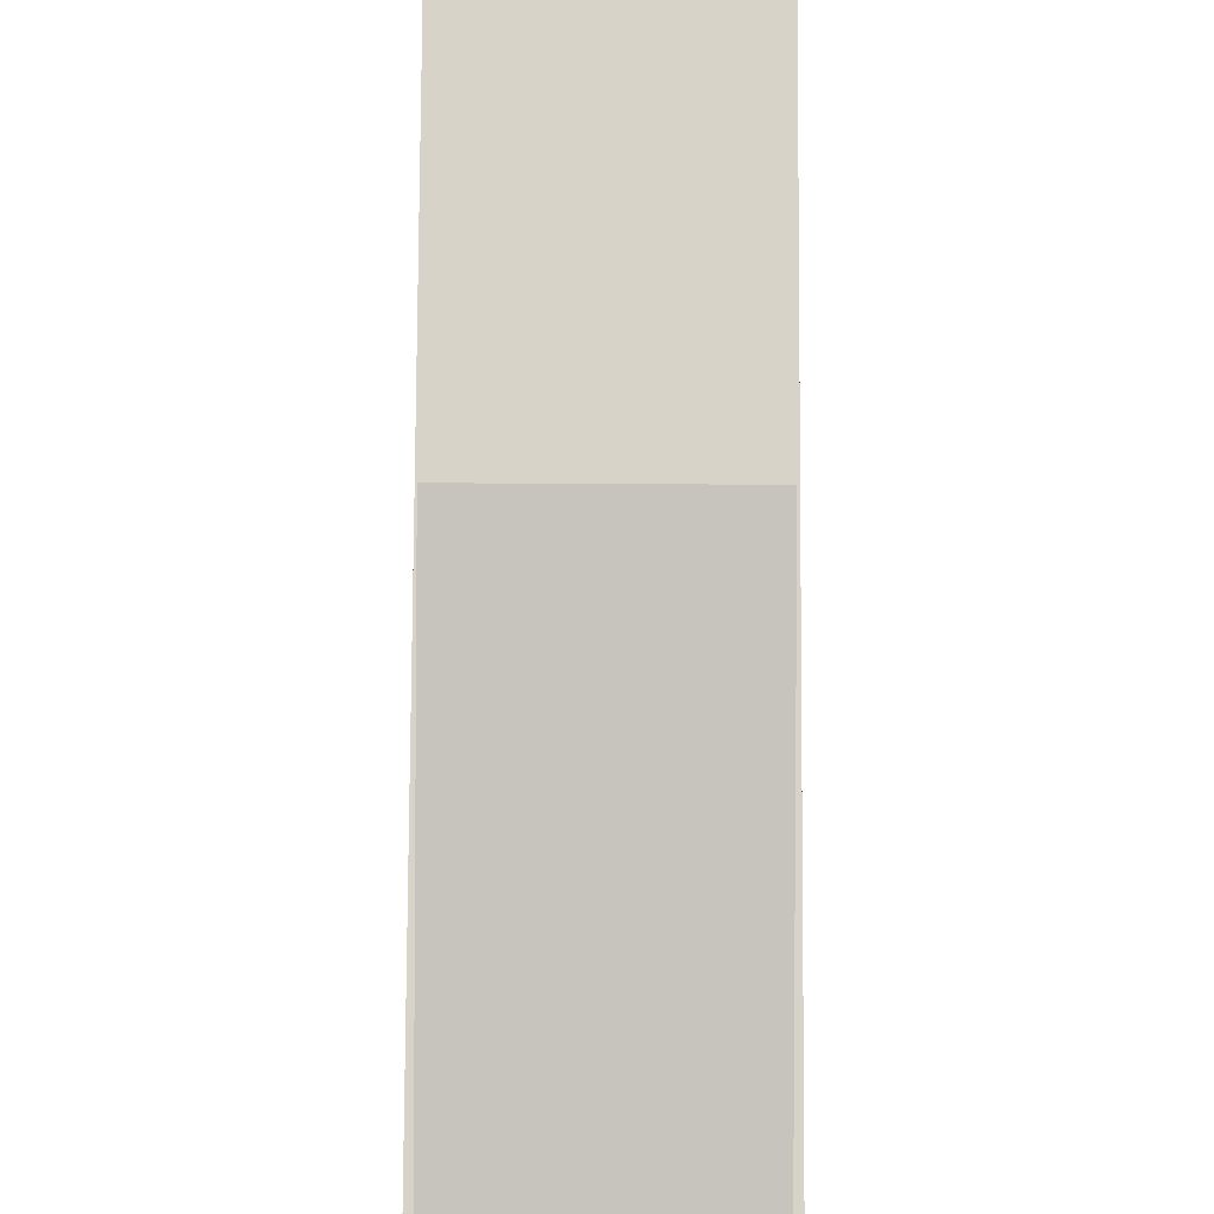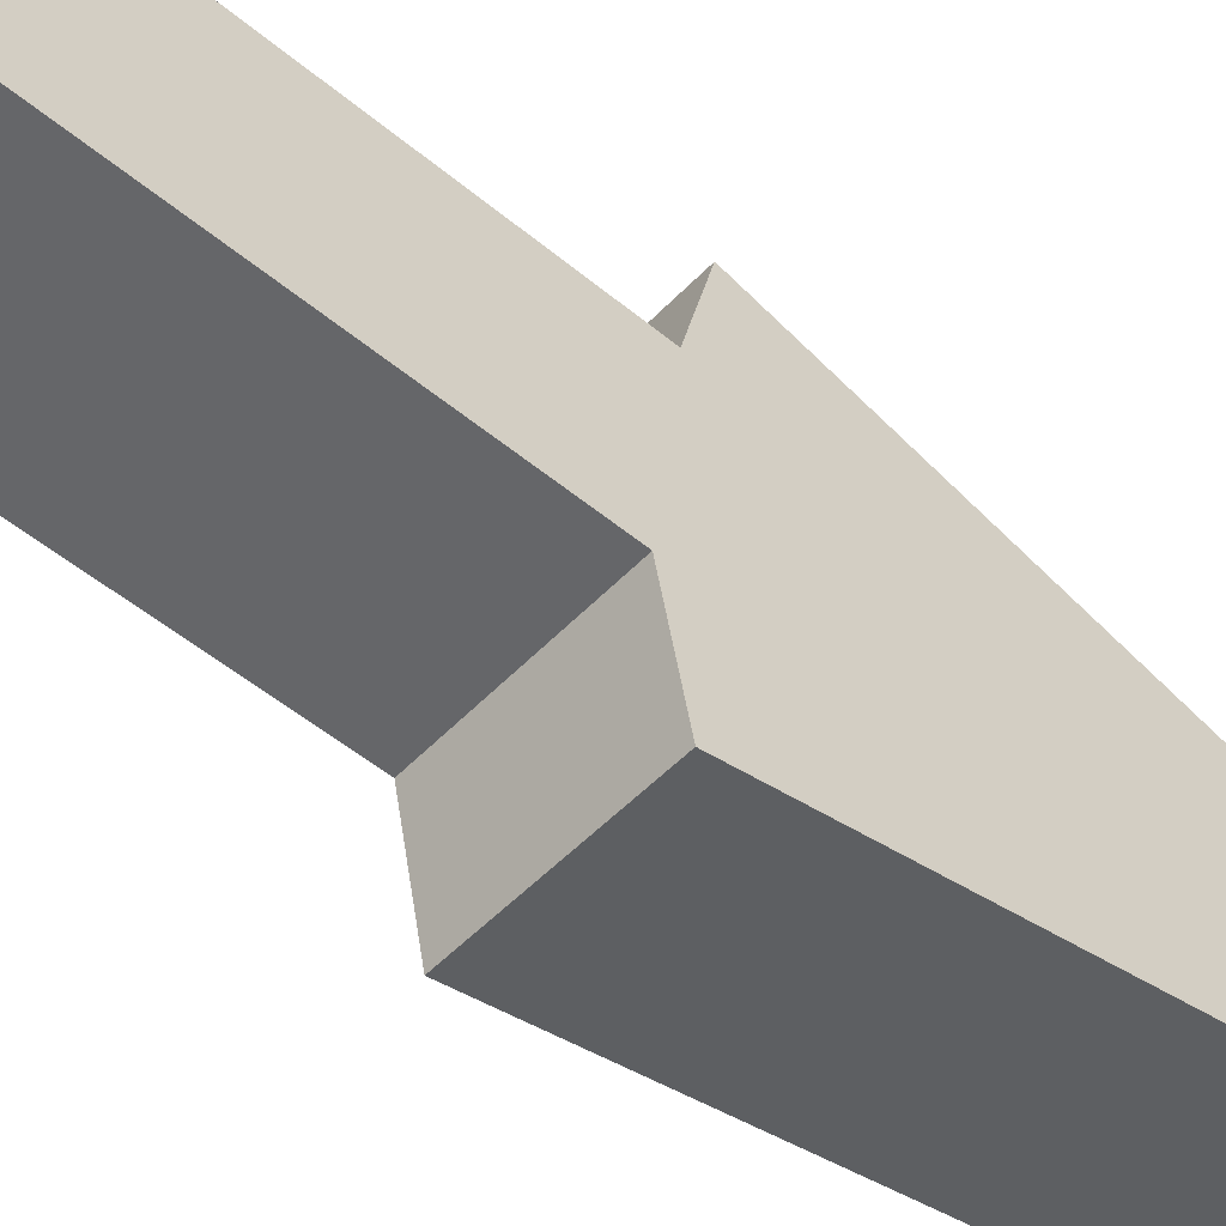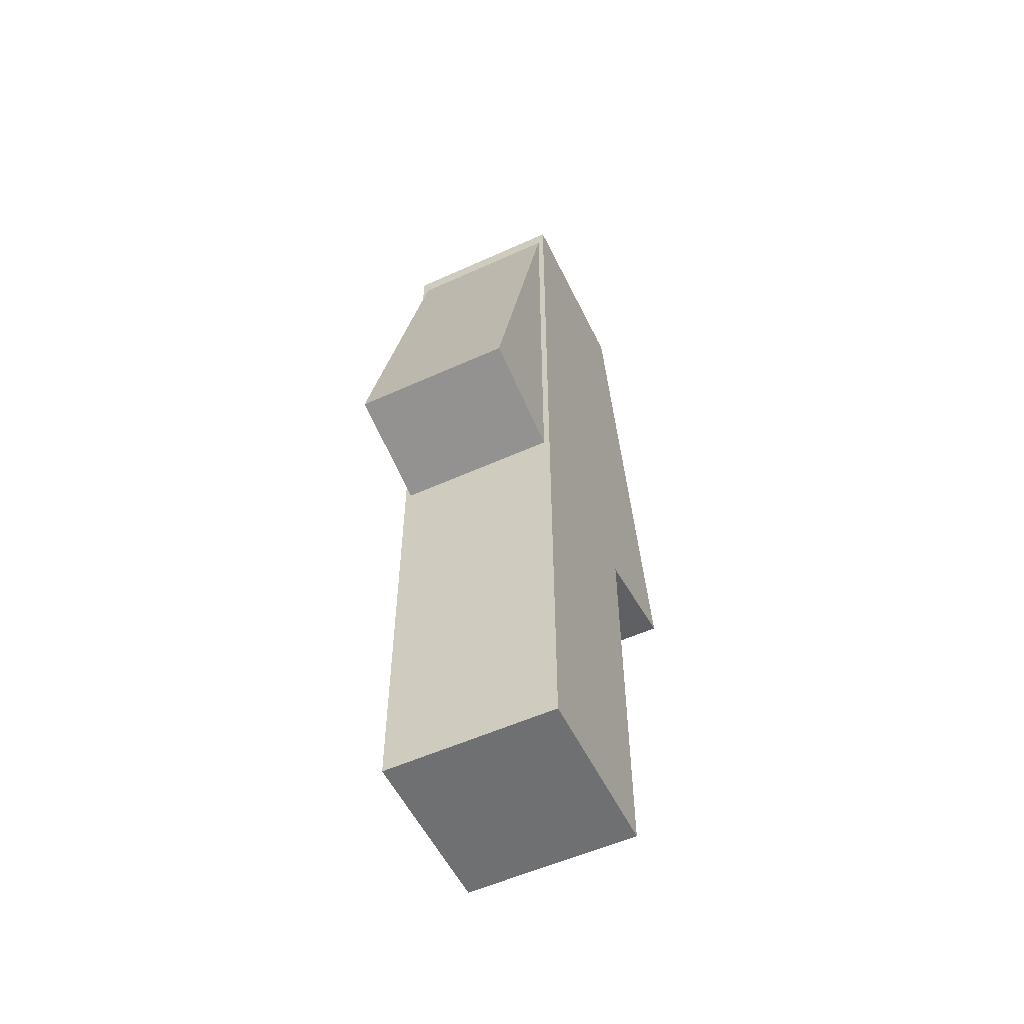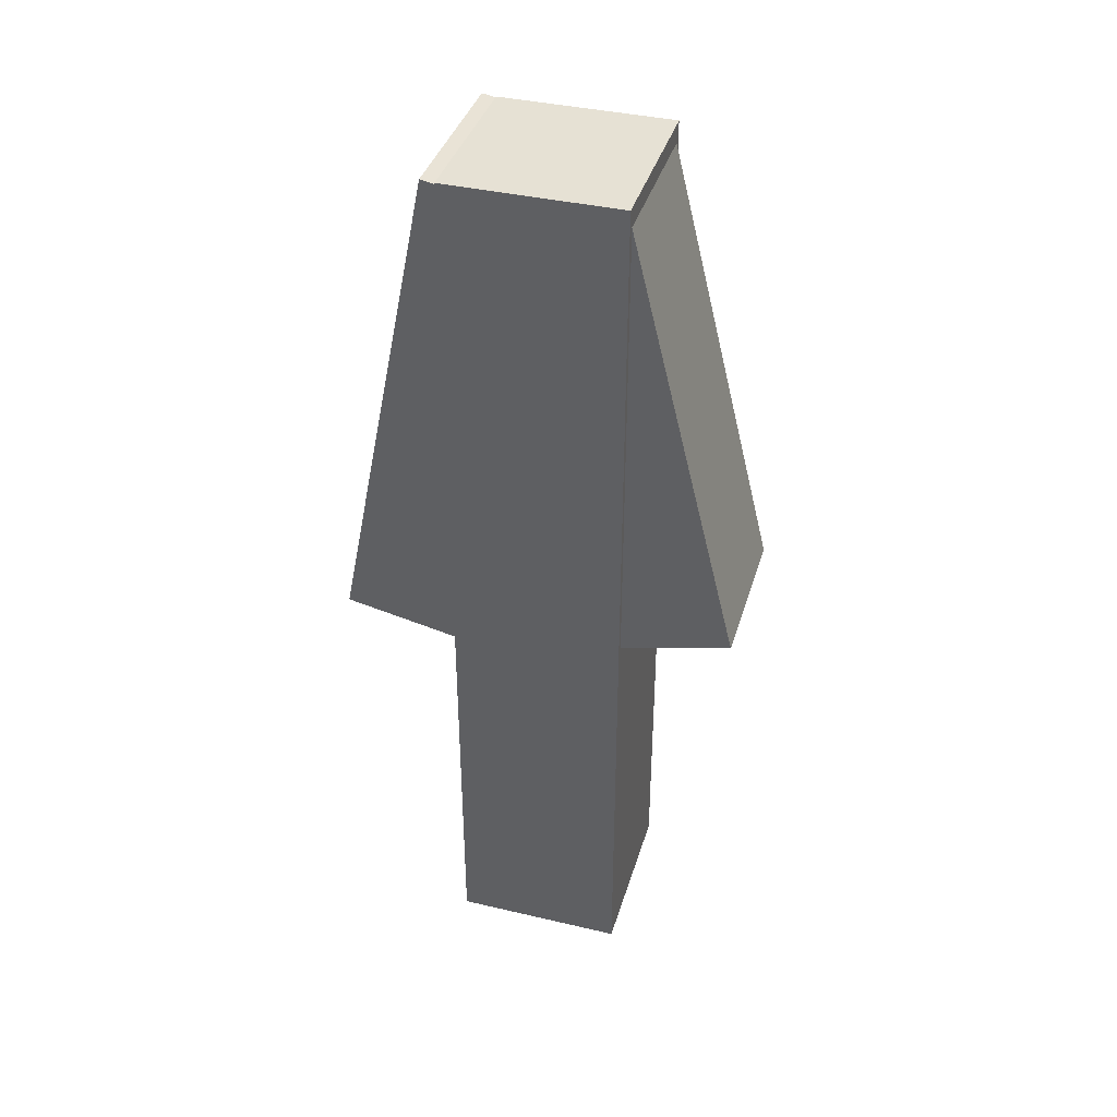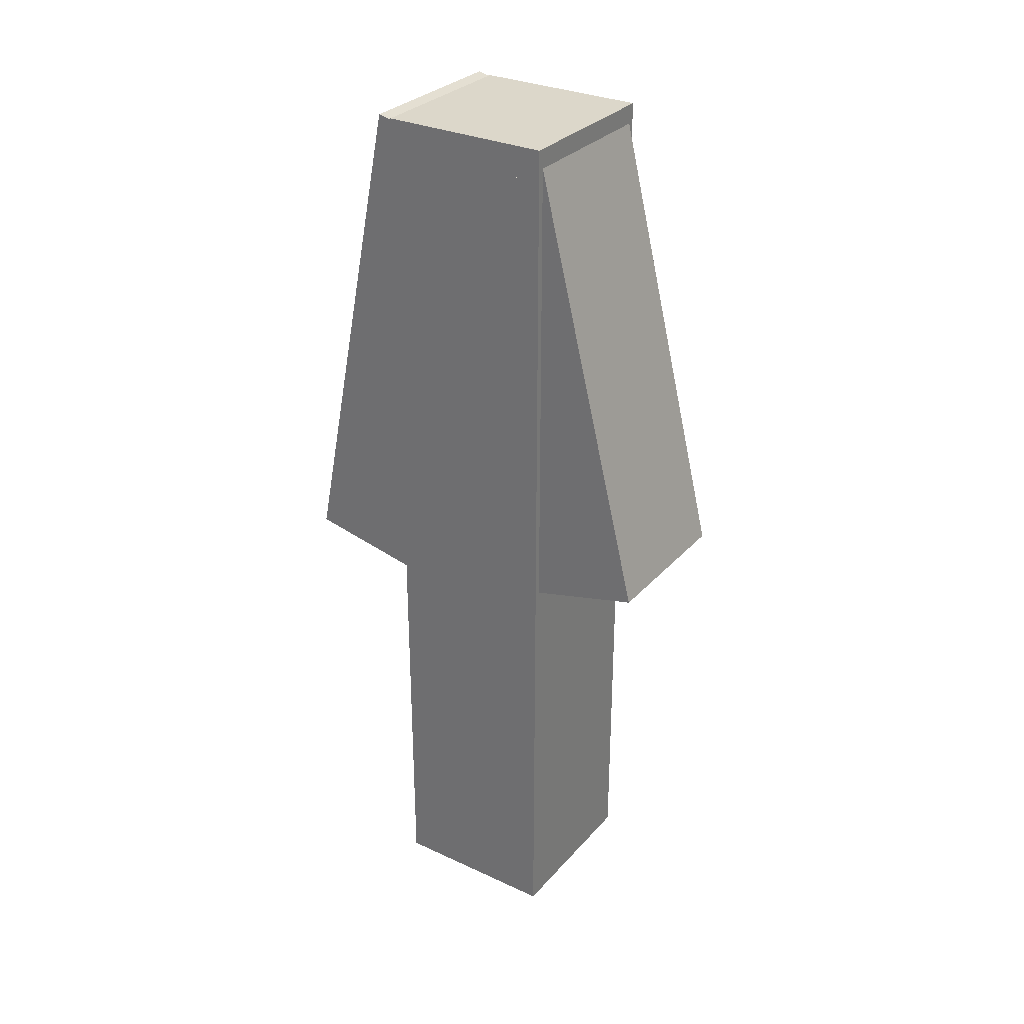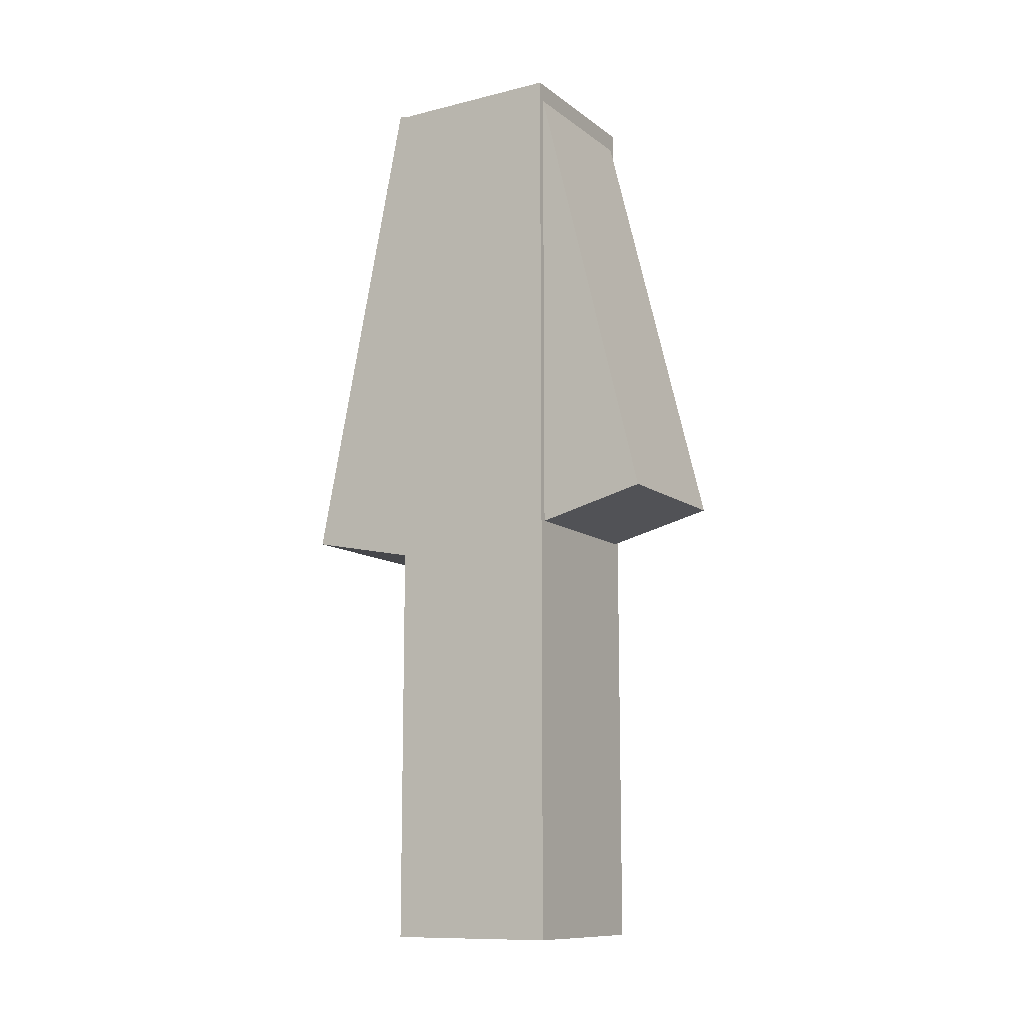
<metadata>
{"format":"obj","ext":"obj","renderer":"f3d","projection":"perspective","resolution":1024,"background":"white","views":[{"elev":76.3,"azim":0.3,"up":"+Y"},{"elev":-51.9,"azim":-131.9,"up":"+Y"},{"elev":-54.9,"azim":-154.4,"up":"+Z"},{"elev":39.1,"azim":106.3,"up":"+Z"},{"elev":30.5,"azim":123.6,"up":"+Z"},{"elev":-11.4,"azim":120.9,"up":"+Z"}]}
</metadata>
<code>
o Cube.002
v -0.5705 0.4577 2.83
v -0.5705 -0.6607 3.056
v -0.5705 -0.2015 -0.4302
v -0.5705 -1.32 -0.204
v 0.5705 0.4577 2.83
v 0.5705 -0.6607 3.056
v 0.5705 -0.2015 -0.4302
v 0.5705 -1.32 -0.204
v -0.5705 0.5705 3.045
v -0.5705 -0.5705 3.045
v -0.5705 0.5705 -3.045
v -0.5705 -0.5705 -3.045
v 0.5705 0.5705 3.045
v 0.5705 -0.5705 3.045
v 0.5705 0.5705 -3.045
v 0.5705 -0.5705 -3.045
v -0.5284 0.5441 3.025
v -0.5284 -0.478 2.771
v -0.5284 1.301 -0.02767
v -0.5284 0.2789 -0.2812
v 0.5284 0.5441 3.025
v 0.5284 -0.478 2.771
v 0.5284 1.301 -0.02767
v 0.5284 0.2789 -0.2812
f 1 5 7 3
f 4 3 7 8
f 8 7 5 6
f 6 2 4 8
f 2 1 3 4
f 6 5 1 2
f 9 13 15 11
f 12 11 15 16
f 16 15 13 14
f 14 10 12 16
f 10 9 11 12
f 14 13 9 10
f 17 21 23 19
f 20 19 23 24
f 24 23 21 22
f 22 18 20 24
f 18 17 19 20
f 22 21 17 18

</code>
